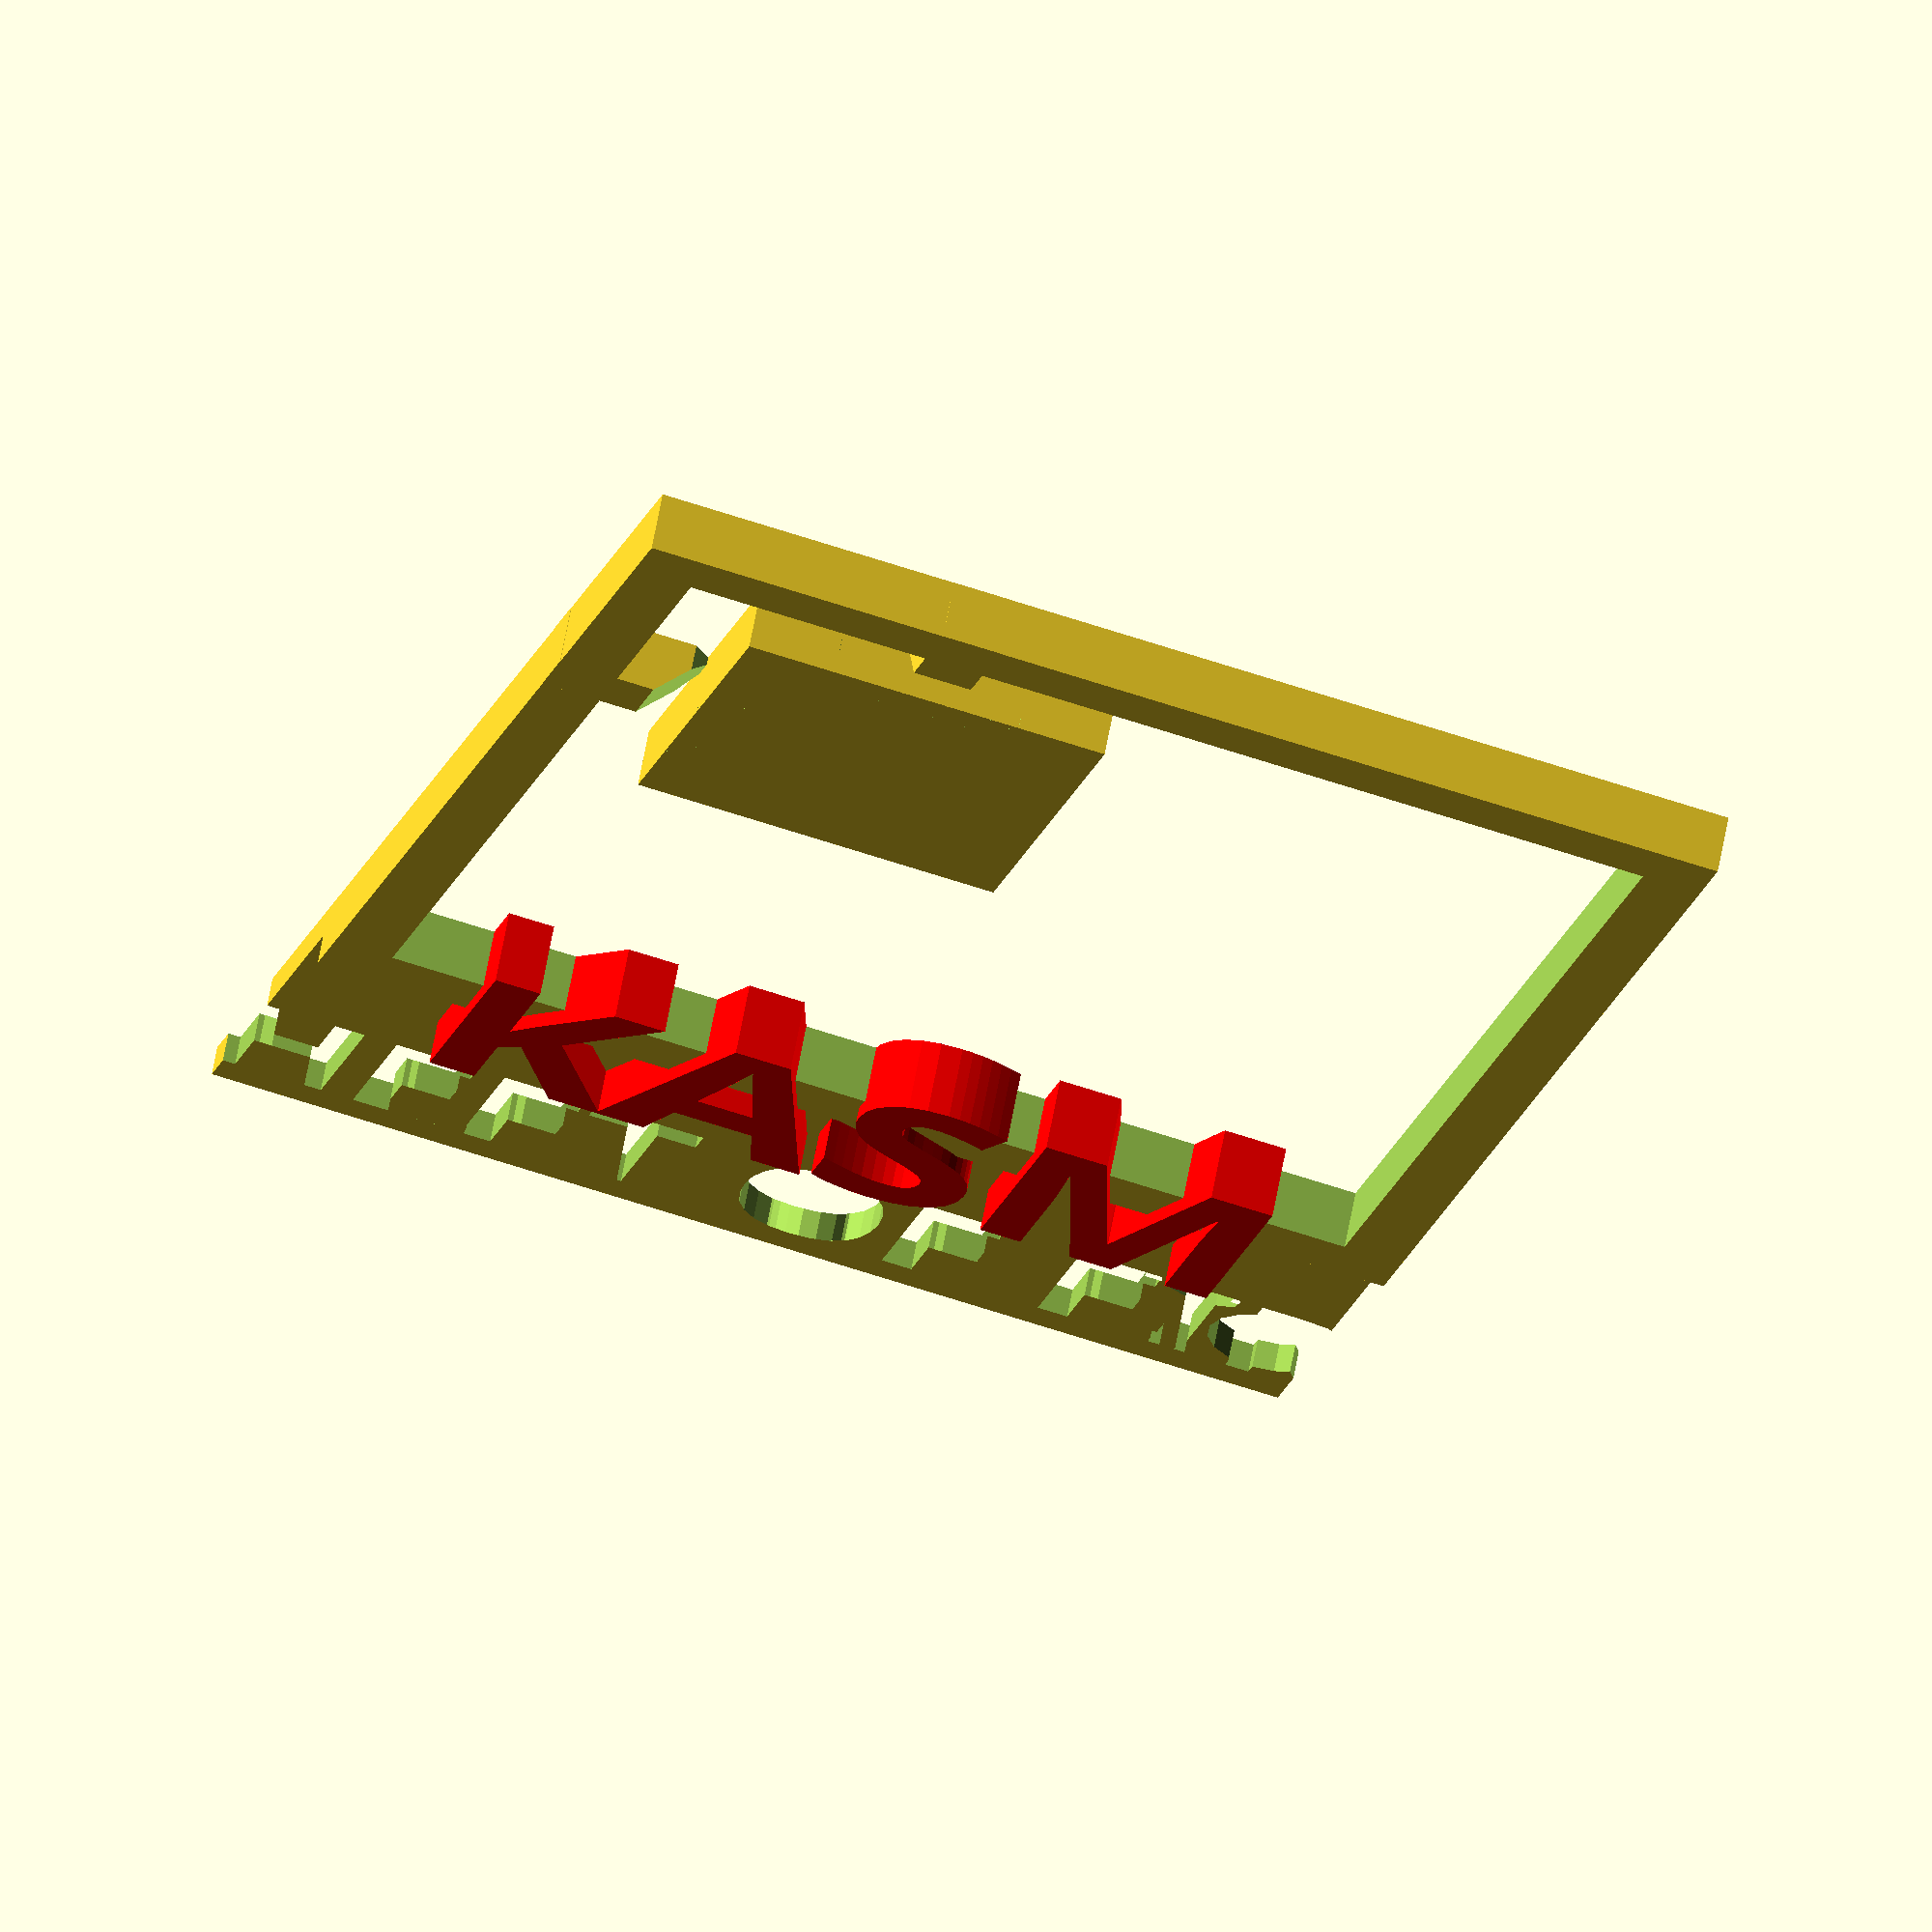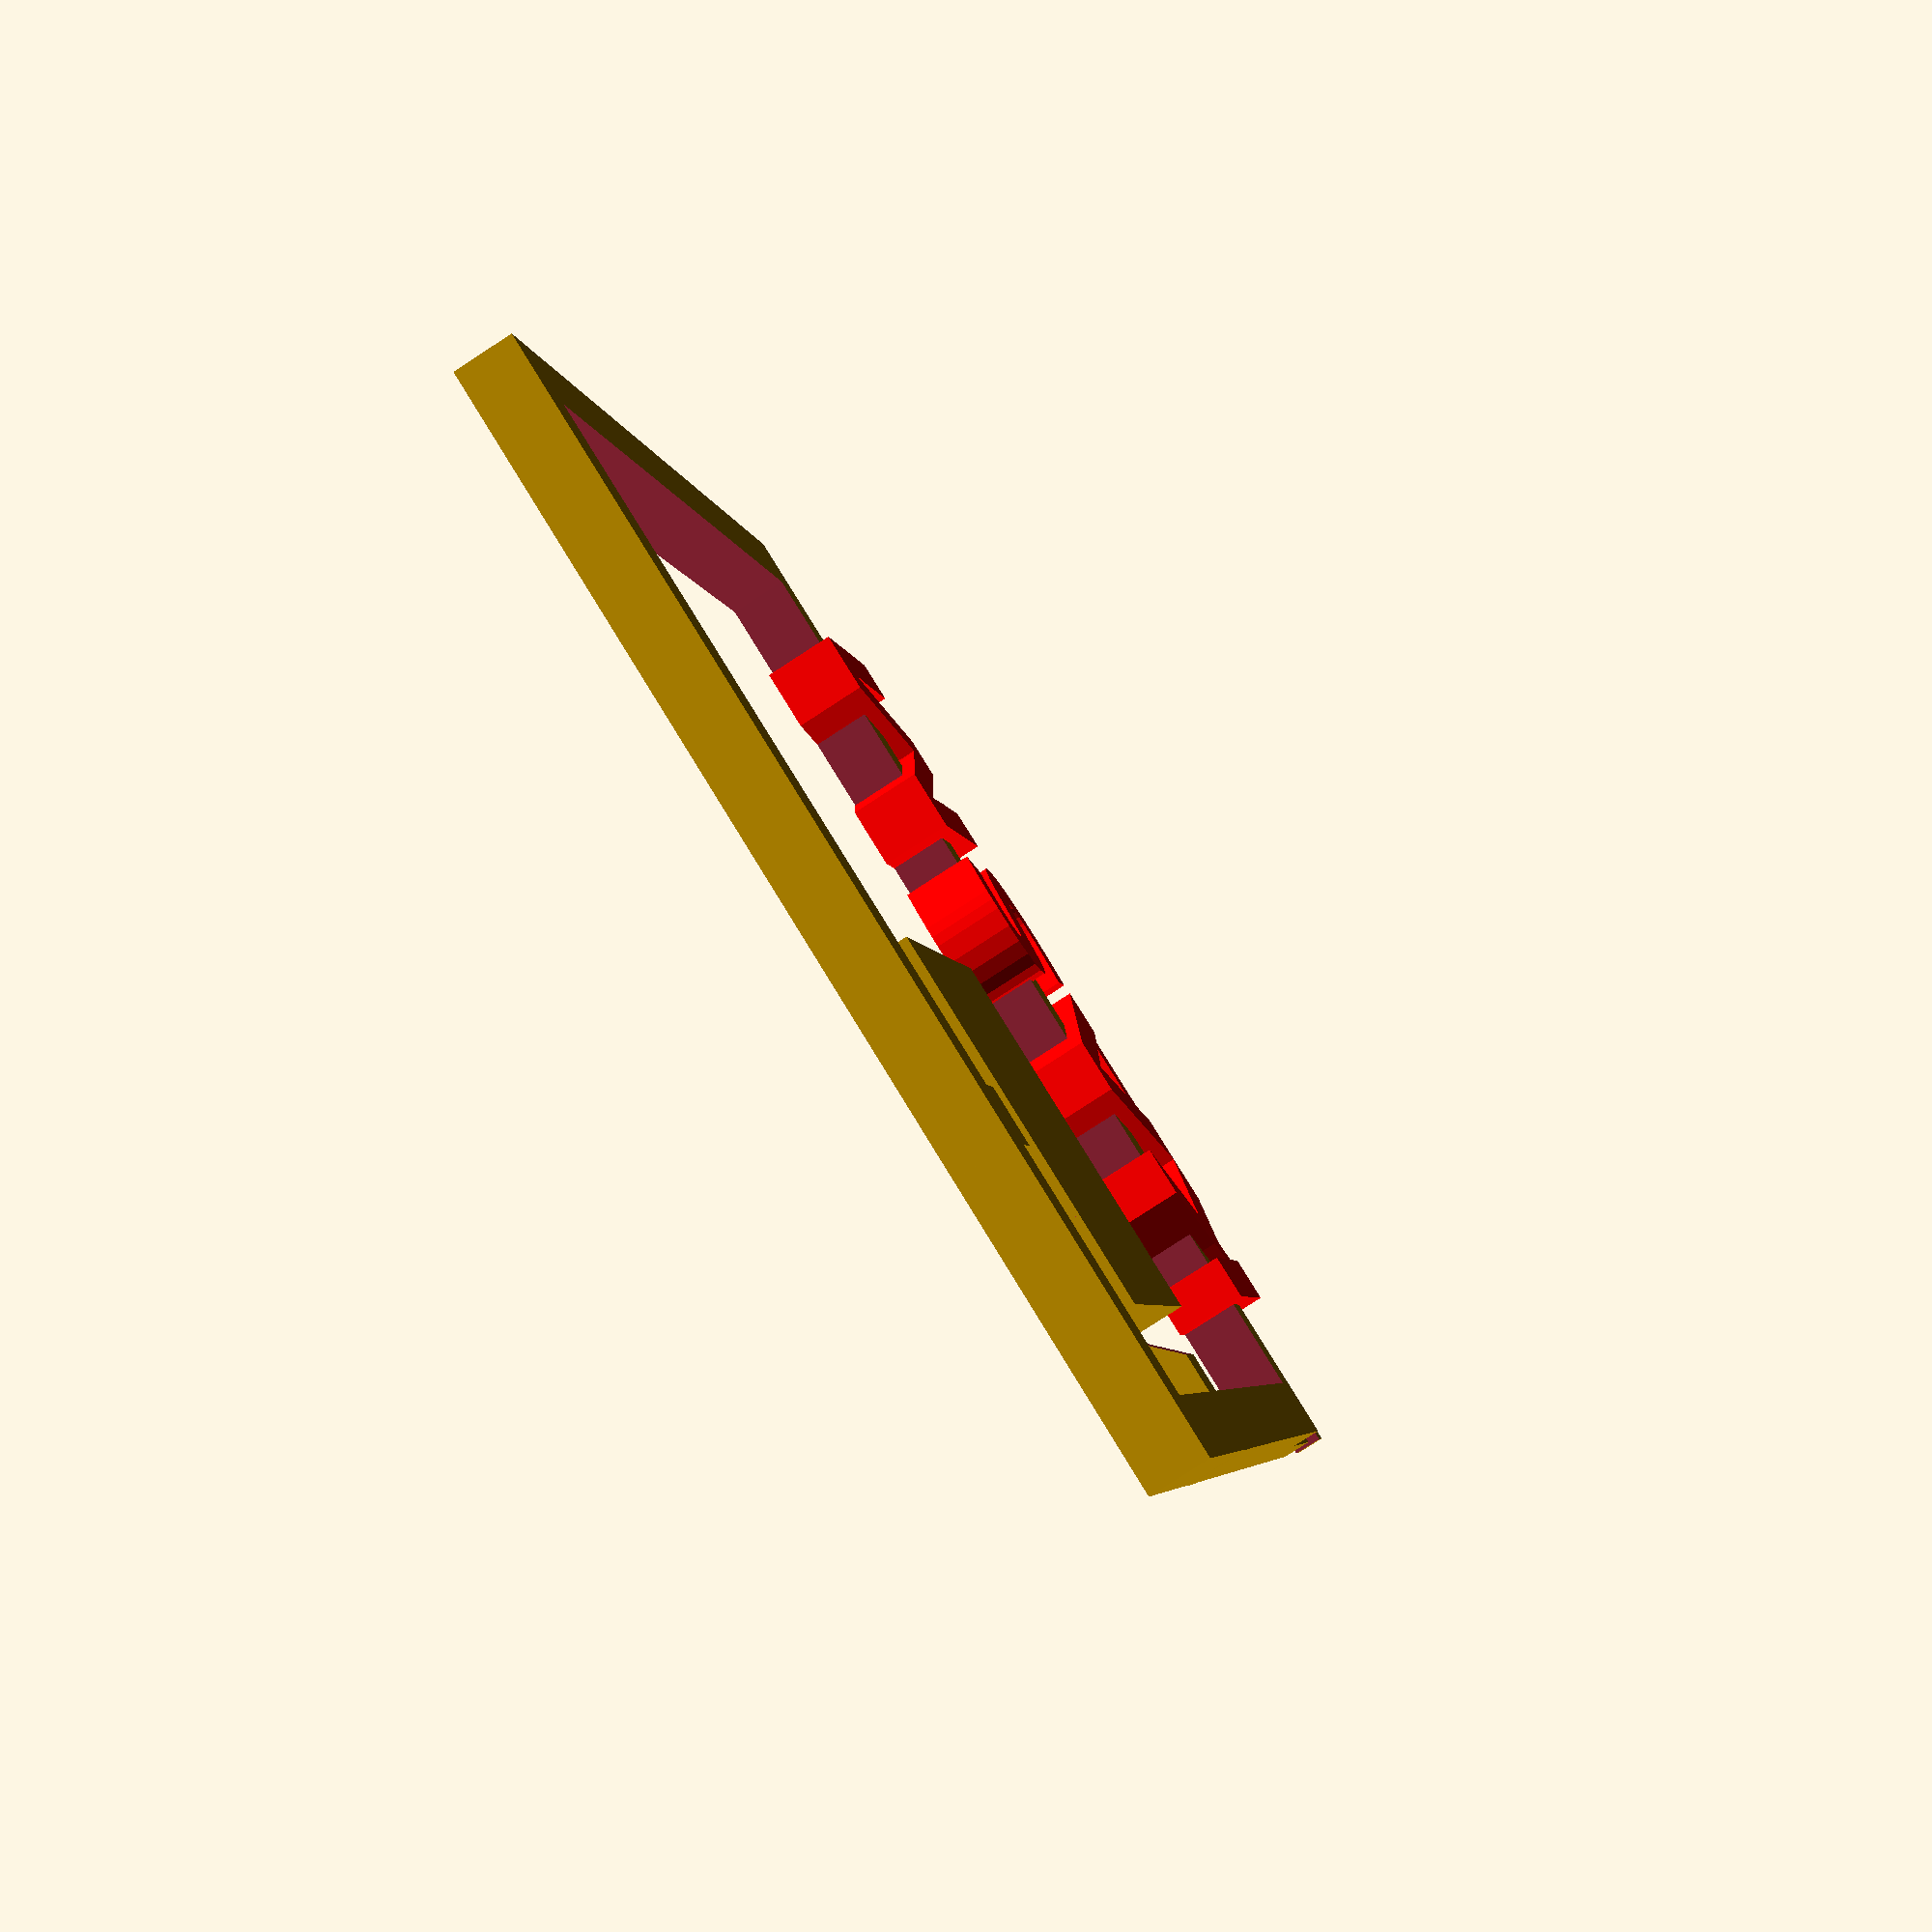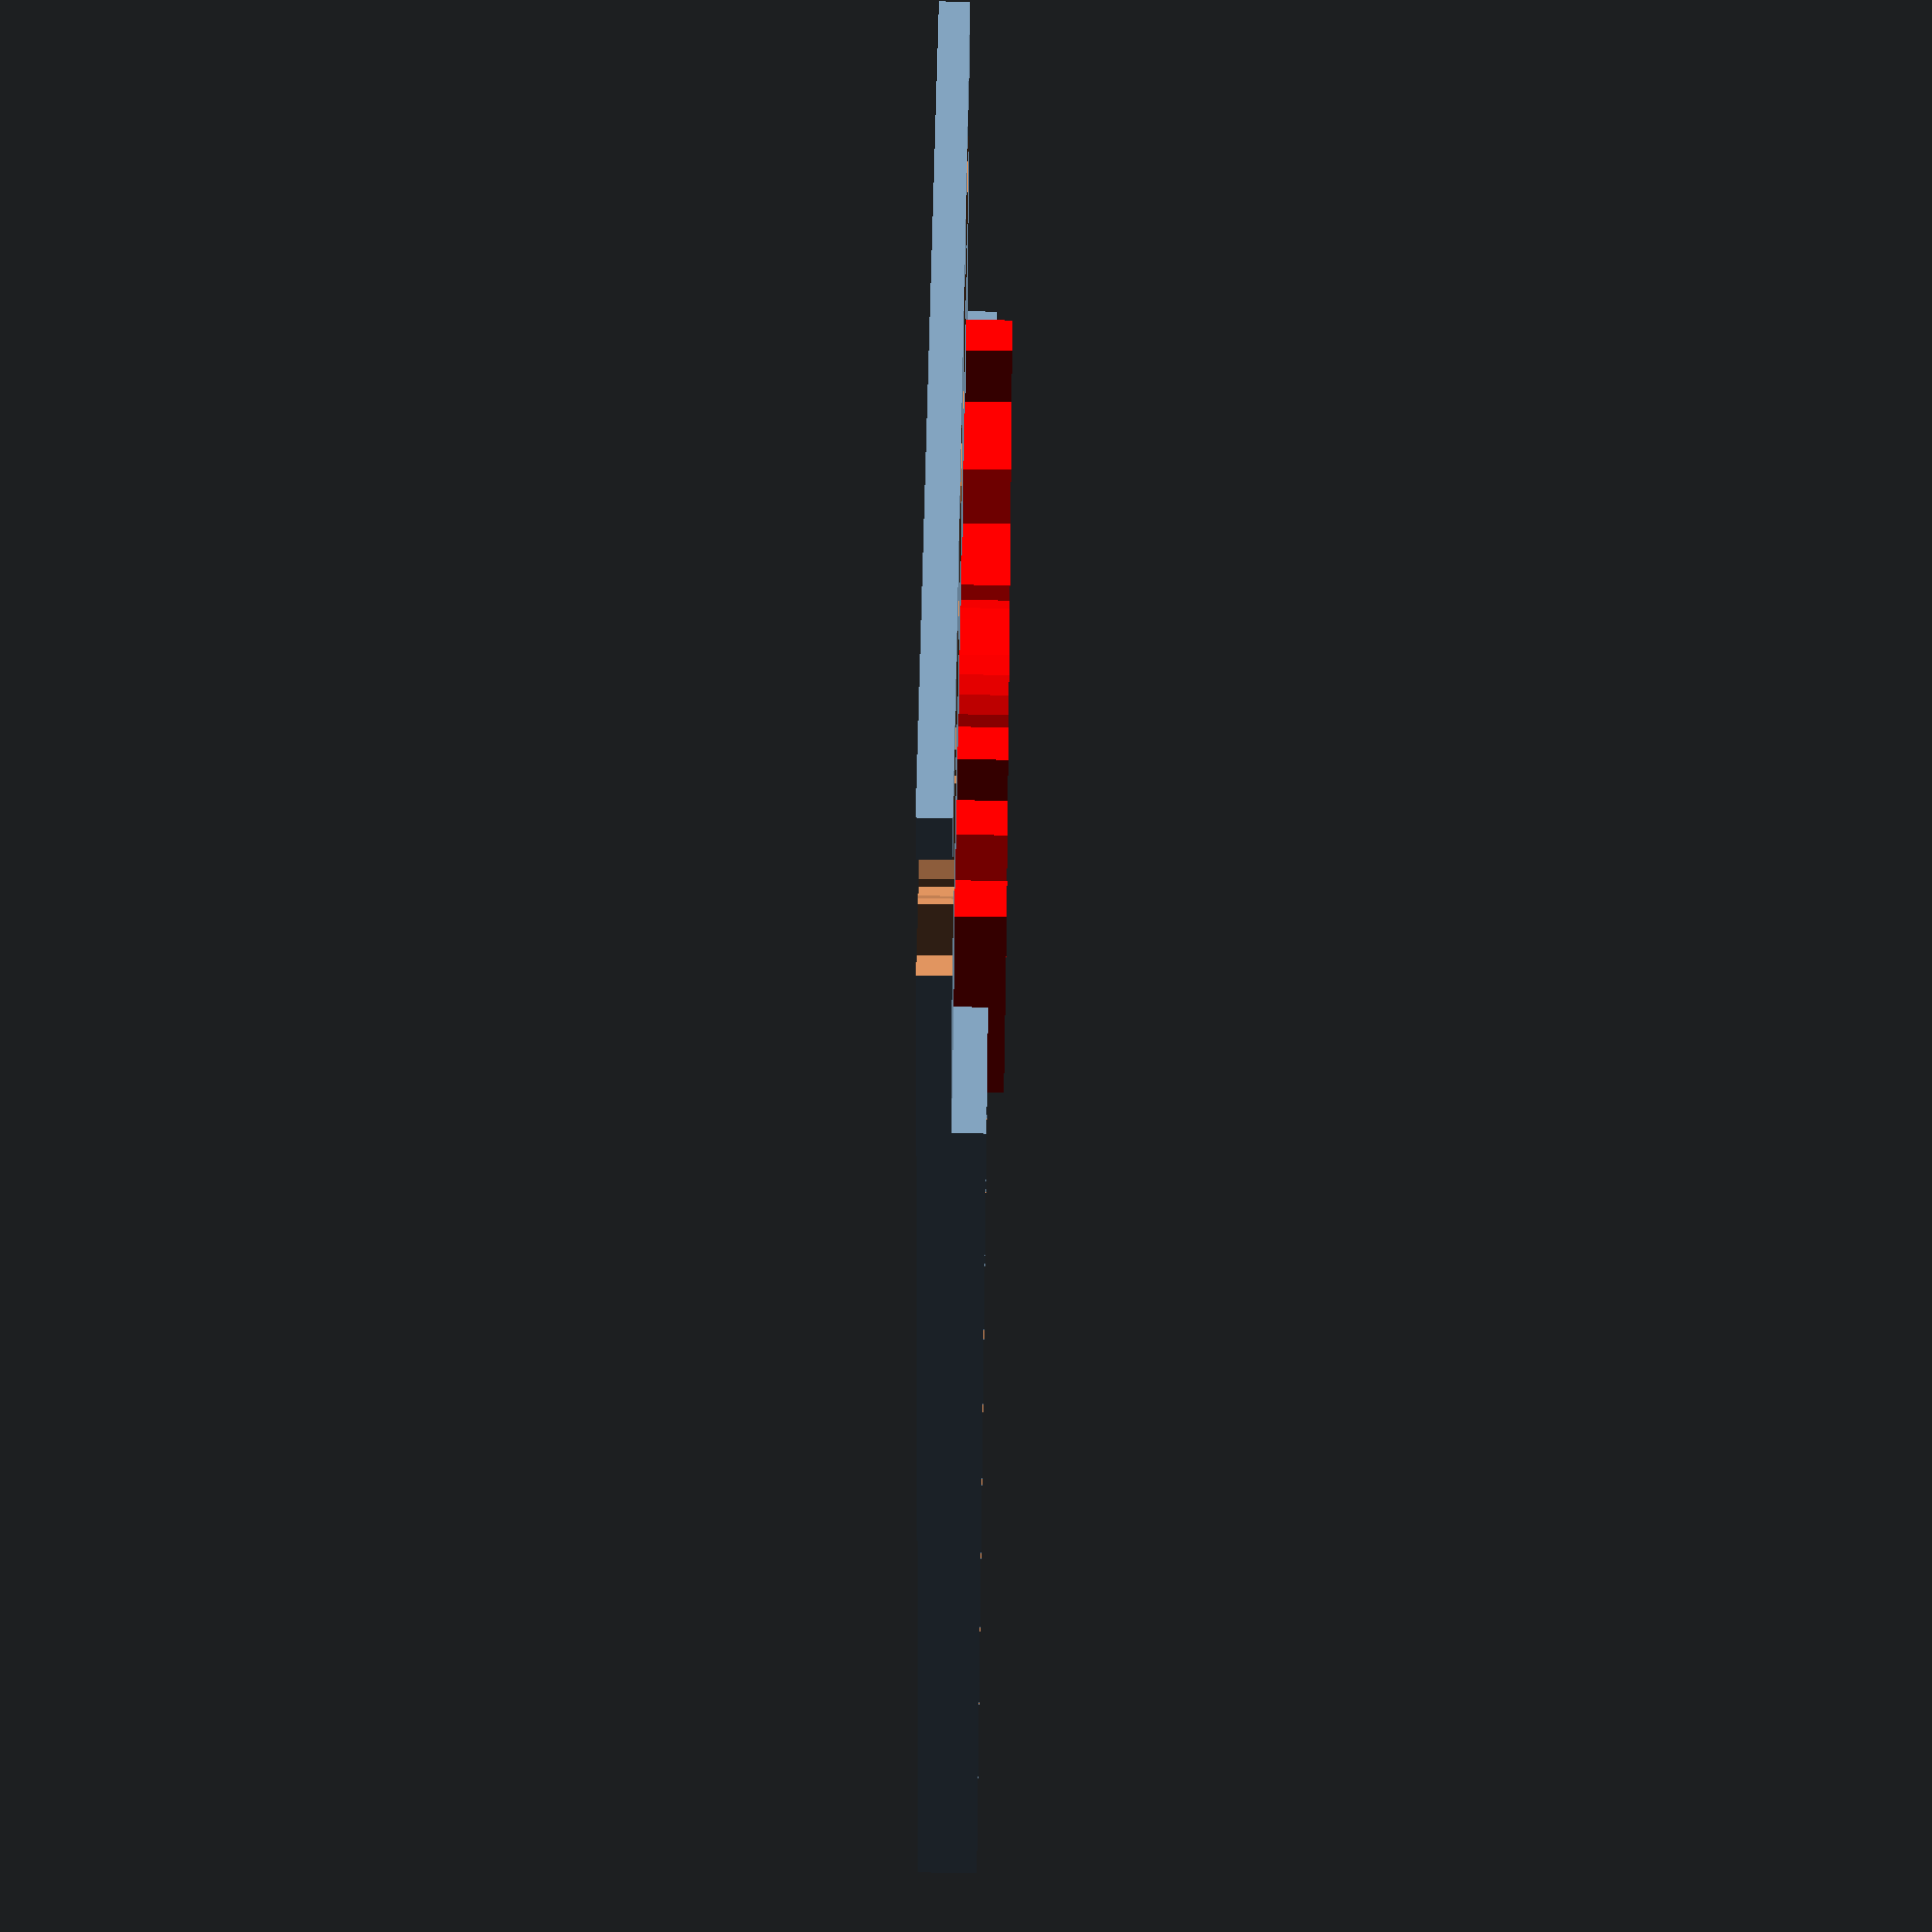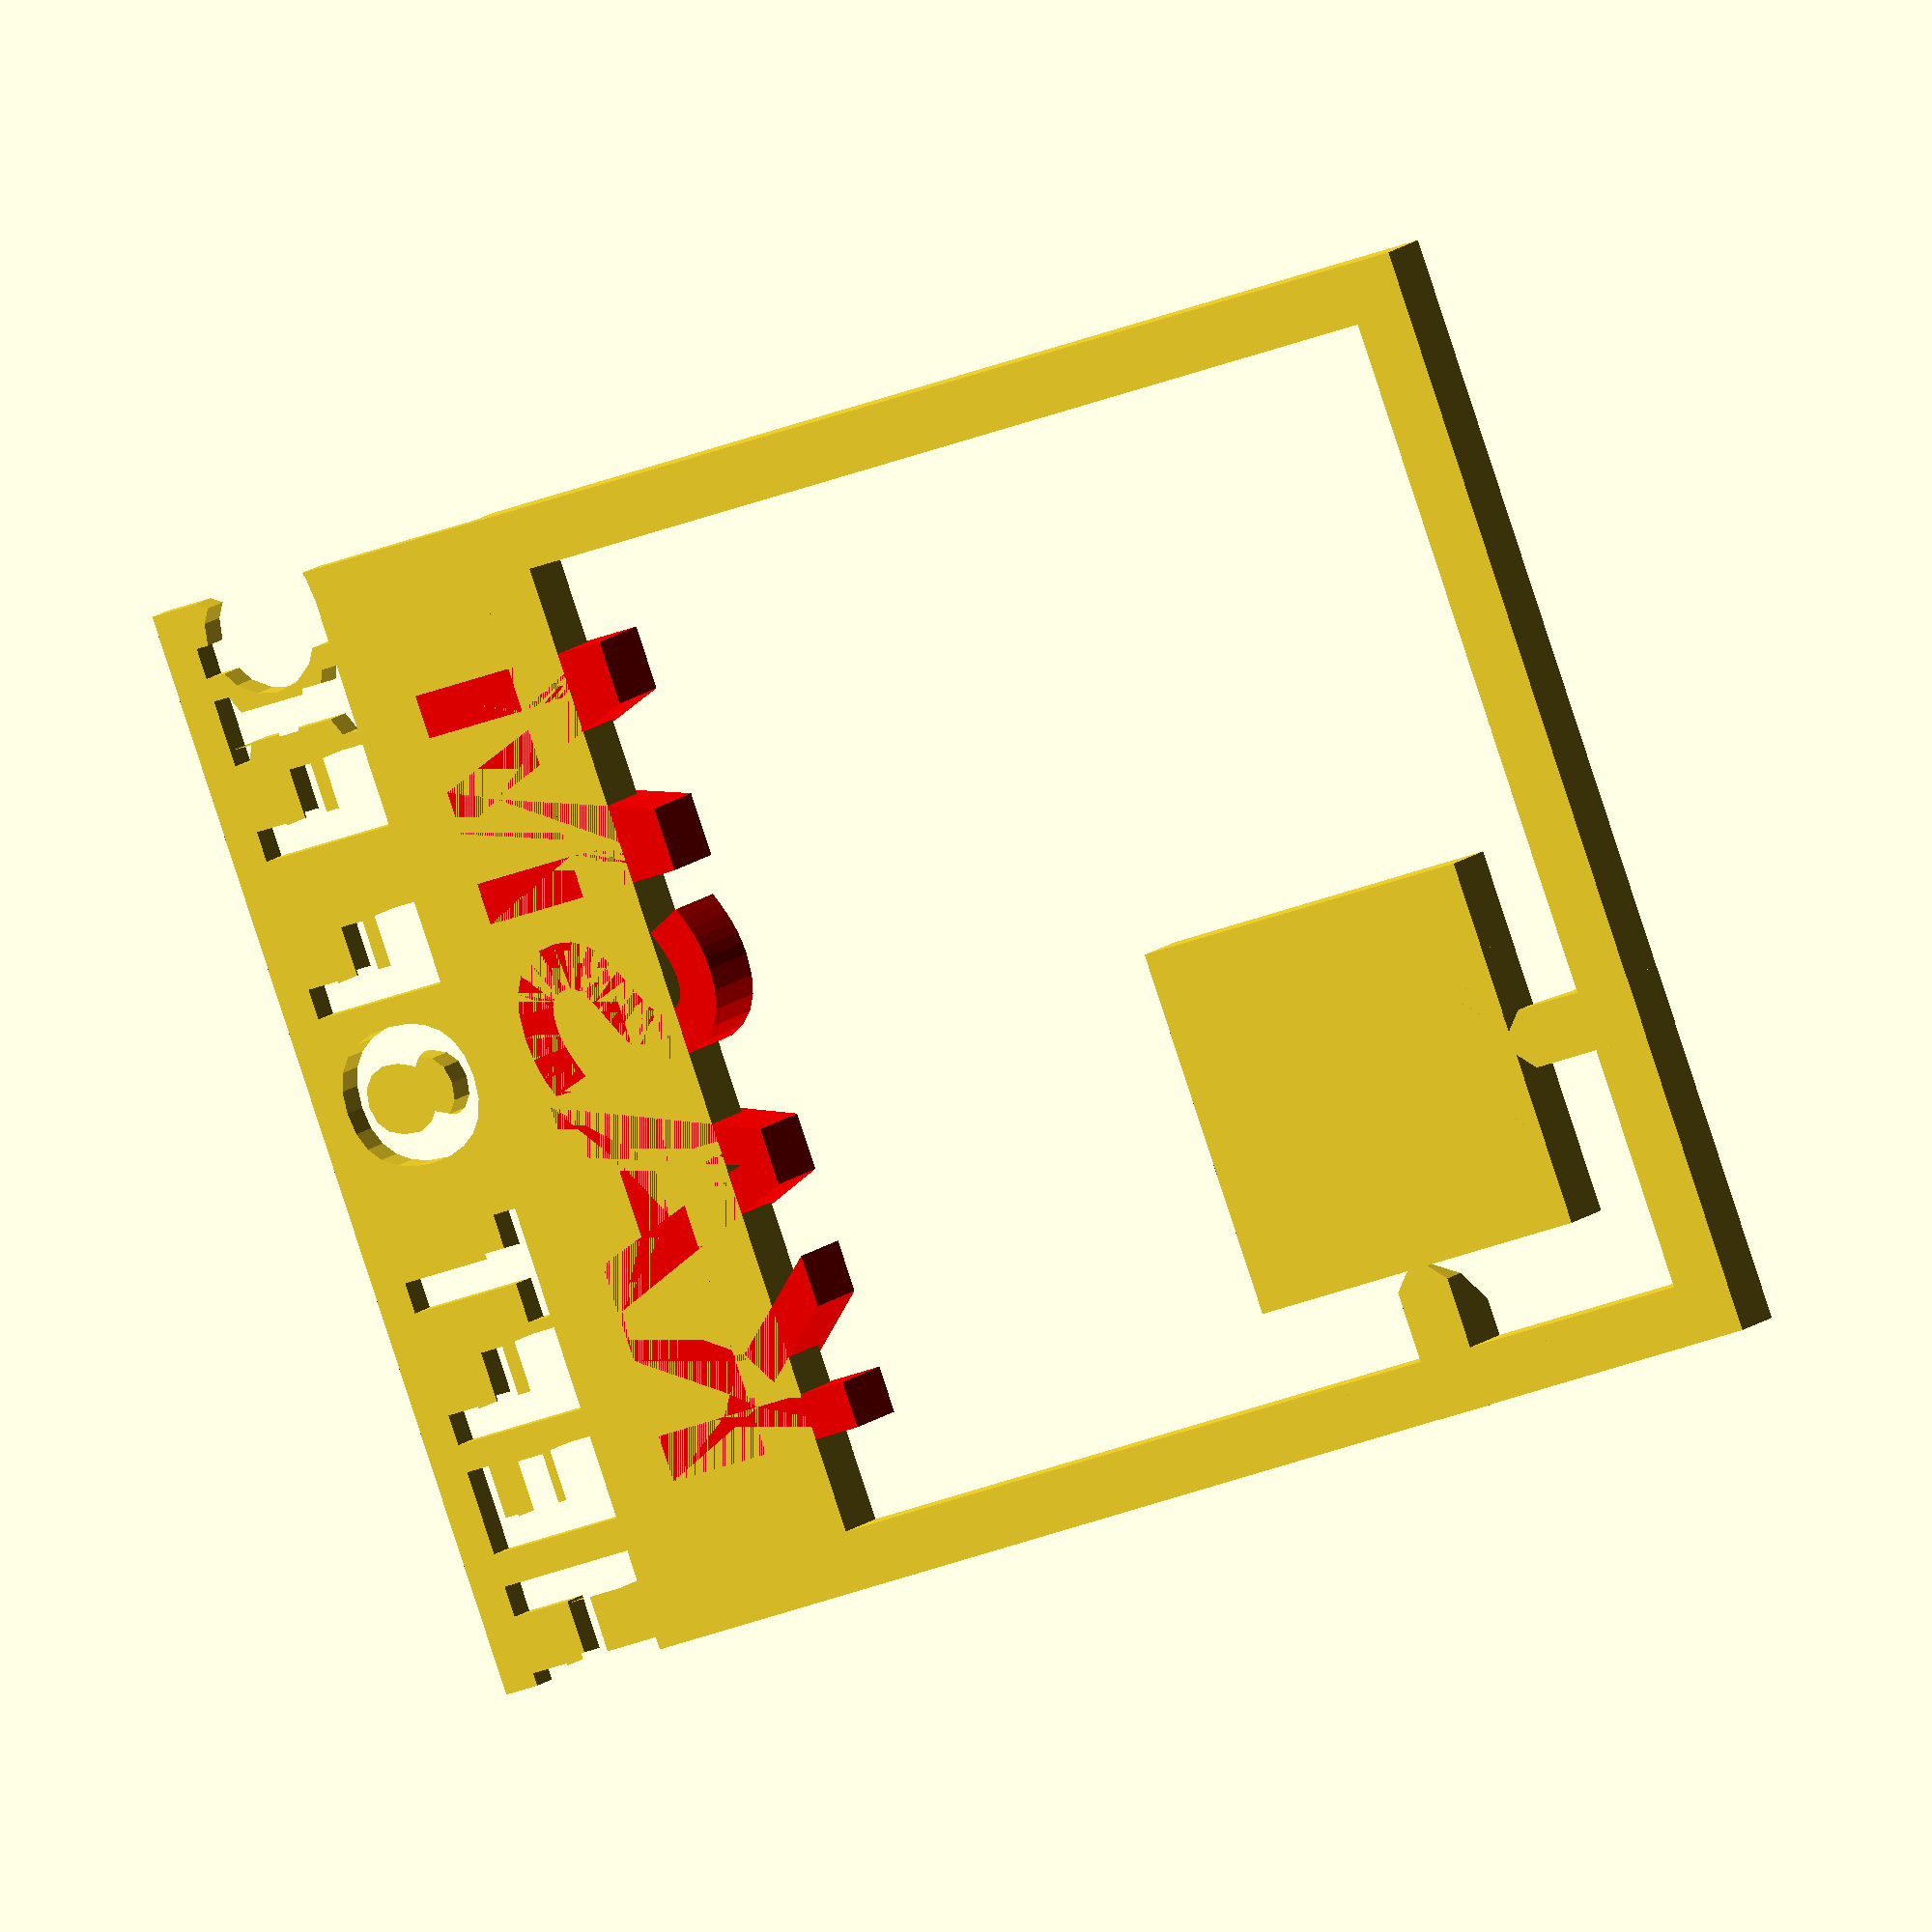
<openscad>
/* Kit Frame parts */

module kit_frame_perimeter(width, height, thickness=1.6) {
  difference() {
    cube([width, height, thickness]);
    
    translate([thickness, thickness, -1]) cube([width - 2*thickness, height - 2*thickness, thickness + 2]);
  }
}

module name_card(text, width, height, font_size, thickness=1.6) {
  difference() {
    cube([width, height, thickness / 2]);
    translate([width/2, 1, -1]) linear_extrude(thickness + 2) {
      text(text="THEFT OF FIRE", size=font_size-2, font="Roboto Slab:style=Bold", halign="center");
    }
    // O
    translate([28.8, 3, -1]) cylinder(h=thickness + 2, d=3.3, $fn=16);
    // R
    translate([43, 3.8, -1]) cylinder(h=thickness + 2, d=2.2, $fn=16);

  }
  
  translate([width/2, 7, 0.001]) {
    color("red") linear_extrude(thickness + 0.4) {
      text(text=text, size=font_size, font="Roboto Slab:style=Bold", halign="center");
    }
  }

}

module rounded_bend_cap(thickness = 1.6) {
  cylinder(h = thickness, d = thickness, $fn = 16);
}

module wire(length, taper_start, taper_end, thickness=1.6) {
  // Actually one more than this after slicing.
  join_layers = 1;
  join_width = 0.6;

  difference() {
    translate([-0.01, -thickness/2, 0]) cube([length + 0.02, thickness, thickness]);

    if(taper_start) {
      translate([-0.02, 0, join_layers * 0.2]) rotate([0, -45, 0]) translate([0, -thickness/2 - 1, 0]) cube([length, thickness + 2, thickness]);
      translate([-0.02, -join_width/2, 0]) rotate([0, 0, -45]) translate([0, -thickness, -1]) cube([length, thickness, thickness + 2]);
      translate([-0.02, join_width/2, 0]) rotate([0, 0, 45]) translate([0, 0, -1]) cube([length, thickness, thickness + 2]);
    }

    if (taper_end) {
      translate([length + 0.02, 0, join_layers * 0.2]) rotate([0, 45, 0]) translate([-length, -thickness/2 - 1, 0]) cube([length, thickness + 2, thickness]);
      translate([length + 0.02, -join_width/2, 0]) rotate([0, 0, 45]) translate([-length, -thickness, -1]) cube([length, thickness, thickness + 2]);
      translate([length + 0.02, join_width/2, 0]) rotate([0, 0, -45]) translate([-length, 0, -1]) cube([length, thickness, thickness + 2]);
    }
  }
}

module white_cat_card() {
  name_card("WHITE CAT", 55, 15, 6);
}

module kasm_card() {
  name_card("KASM", 30, 10, 6);
}

module white_cat_frame(thickness = 1.6) {
  x = 30 / sqrt(2) + 1.6;

  difference() {
    kit_frame_perimeter(179.8, 178);

    translate([-0.01, -0.01, -1]) cube([x, x, thickness + 2]);
    translate([179.8 - x + 0.01, -0.01, -1]) cube([x, x, thickness + 2]);
  }
  translate([x, thickness/2, 0]) rounded_bend_cap();
  translate([thickness/2, x, 0]) rounded_bend_cap();

  translate([179.8-x, thickness/2, 0]) rounded_bend_cap();
  translate([179.8-thickness/2, x, 0]) rounded_bend_cap();

  translate([179.8-x, thickness/2, 0]) rotate([0, 0, 45]) translate([0, -thickness/2, 0]) cube([30+thickness*sin(45), thickness, thickness]);
  translate([x, thickness/2, 0]) rotate([0, 0, 135]) translate([0, -thickness/2, 0]) cube([30+thickness*sin(45), thickness, thickness]);

  translate([90 - (55/2), 1.6, 0]) white_cat_card();

  //translate([179.8 - x, 1.6, 0]) rotate([0, 0, 45]) kasm_card();
}

module frame_test() {
  kit_frame_perimeter(30, 30);
  
  translate([40, 0, 0]) rotate([0, 0, 90]) kasm_card();
  
  translate([4, 4, 0]) cube([10, 10, 1.6]);
  
  translate([0, 4+5, 0]) wire(4, false, true);
  translate([4+5, 0, 0]) rotate([0, 0, 90]) wire(4, false, true);
}

frame_test();

//white_cat_frame();


</openscad>
<views>
elev=115.7 azim=287.4 roll=169.6 proj=o view=solid
elev=80.8 azim=286.0 roll=303.0 proj=p view=solid
elev=290.1 azim=294.0 roll=270.8 proj=p view=wireframe
elev=166.5 azim=200.9 roll=330.9 proj=o view=wireframe
</views>
